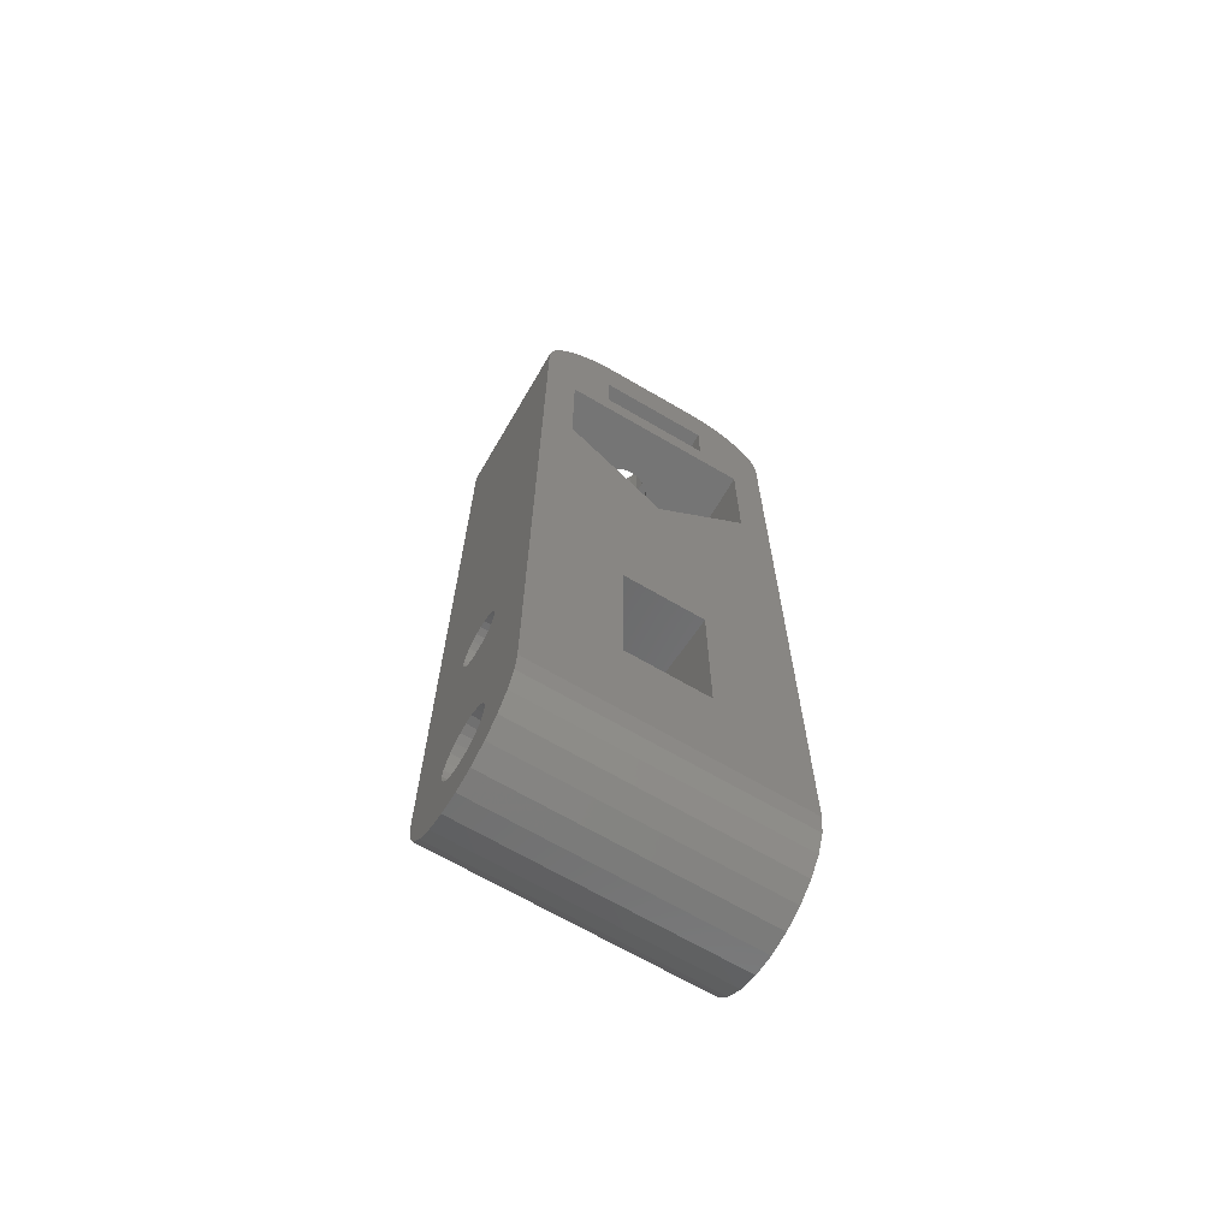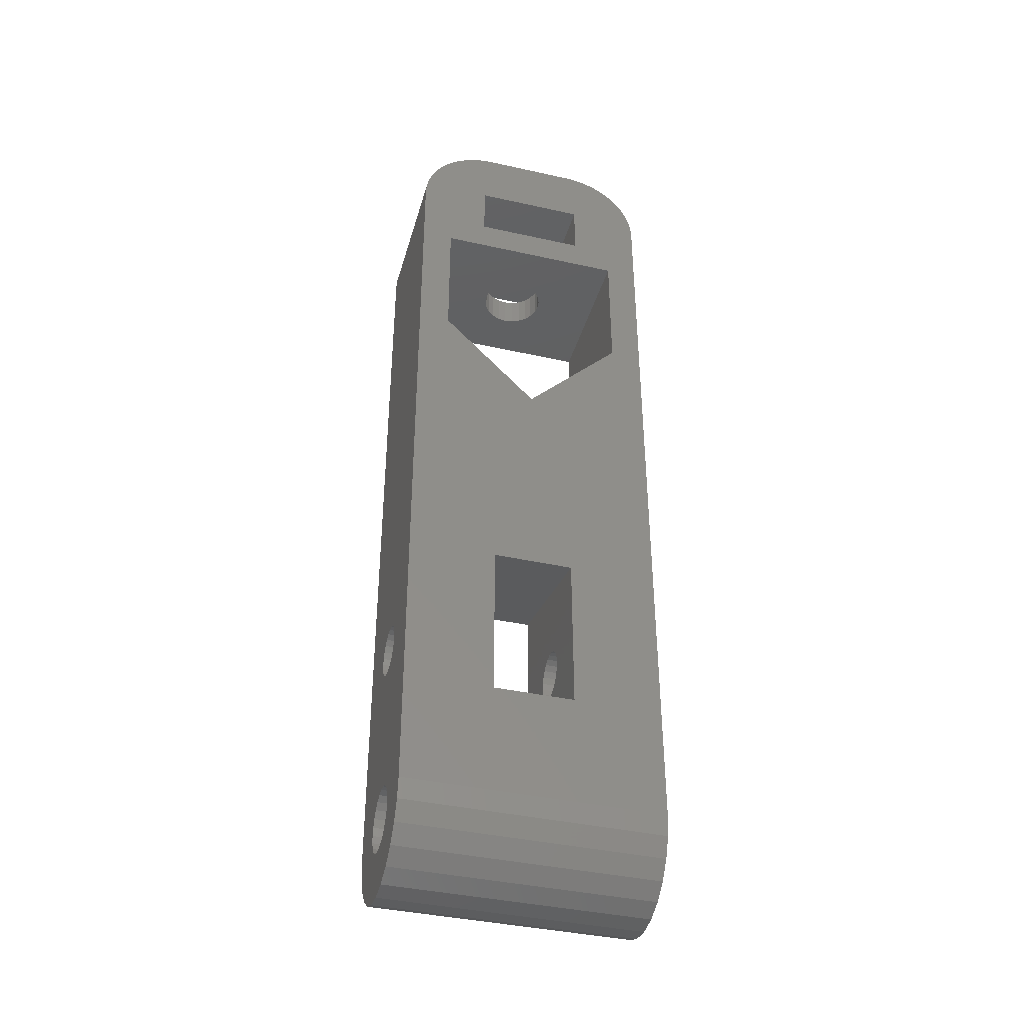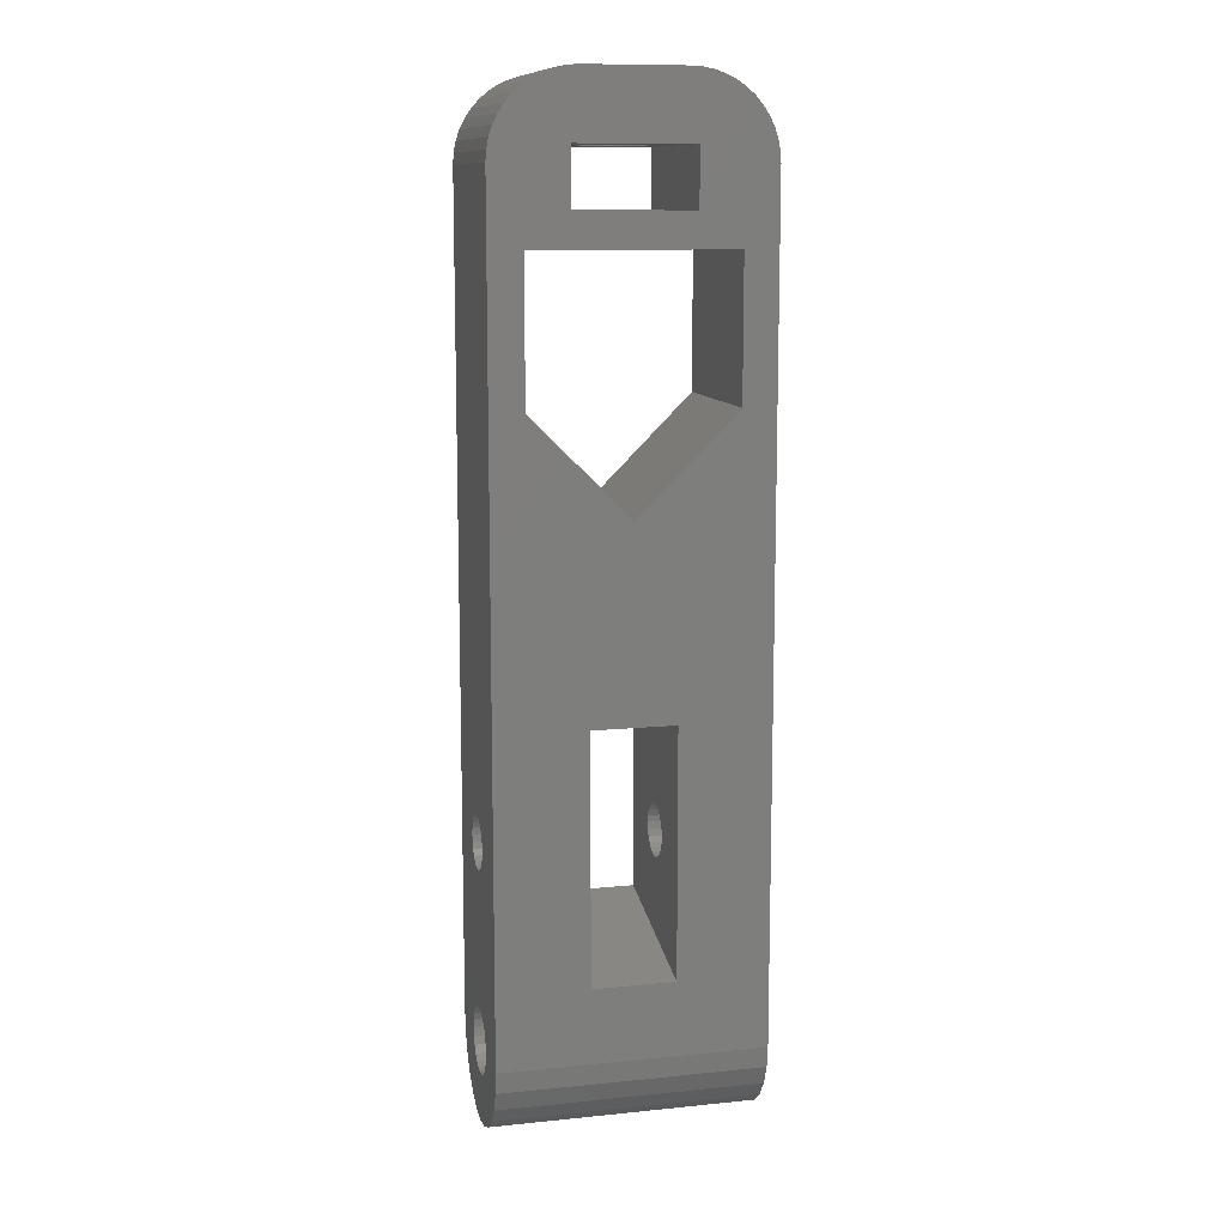
<metadata>
{"format":"stl","ext":"stl","renderer":"f3d","projection":"perspective","resolution":1024,"background":"white","views":[{"elev":-67.8,"azim":149.6,"up":"+Y"},{"elev":-39.5,"azim":164.5,"up":"+Y"},{"elev":11.2,"azim":-13.8,"up":"+Y"}]}
</metadata>
<code>
# stl→obj: 344 verts, 716 faces
v 16 1.464 8.536
v 8.216e-17 2.5 9.33
v 8.216e-17 1.464 8.536
v 16 2.5 9.33
v 16 0.1704 6.294
v 8.216e-17 0 5
v 16 0 5
v 8.216e-17 0.1704 6.294
v 8.216e-17 0.6699 7.5
v 16 0.6699 7.5
v 8.216e-17 3.706 9.83
v 16 3.706 9.83
v 8.216e-17 5 10
v 16 5 10
v 9 56 3.268
v 8.518 60 3.068
v 8.518 56 3.068
v 9 60 3.268
v 7 60 6.732
v 6.586 56 6.414
v 6.586 60 6.414
v 7 56 6.732
v 6 60 5
v 6.068 56 5.518
v 6 56 5
v 6.068 60 5.518
v 16 4 3.268
v 8.216e-17 4.482 3.068
v 8.216e-17 4 3.268
v 16 4.482 3.068
v 9.414 60 6.414
v 9 56 6.732
v 9 60 6.732
v 9.414 56 6.414
v 11.5 56 10
v 11.5 52.5 0
v 11.5 52.5 10
v 11.5 56 0
v 14 50.5 10
v 14 42 0
v 14 42 10
v 14 50.5 0
v 8 56 3
v 7.482 60 3.068
v 7.482 56 3.068
v 8 60 3
v 6.268 56 6
v 6.268 60 6
v 5 60 0
v 6.586 60 3.586
v 11 60 0
v 6.268 60 4
v 6.068 60 4.482
v 5 60 10
v 7 60 3.268
v 7.482 60 6.932
v 8 60 7
v 9.932 60 4.482
v 11 60 10
v 9.732 60 4
v 9.414 60 3.586
v 10 60 5
v 9.932 60 5.518
v 9.732 60 6
v 8.518 60 6.932
v 8 36 10
v 8 36 0
v 9.732 56 4
v 9.932 56 4.482
v 16 3.586 3.586
v 8.216e-17 3.586 3.586
v 8.216e-17 3.268 4
v 16 3.268 4
v 2 50.5 0
v 2 42 10
v 2 42 0
v 2 50.5 10
v 16 4 6.732
v 8.216e-17 3.586 6.414
v 8.216e-17 4 6.732
v 16 3.586 6.414
v 7.482 56 6.932
v 8 56 7
v 6.068 56 4.482
v 6.268 56 4
v 10 56 5
v 9.932 56 5.518
v 16 4.482 6.932
v 8.216e-17 4.482 6.932
v 7 56 3.268
v 16 5 7
v 8.216e-17 5 7
v 16 5.518 6.932
v 8.216e-17 5.518 6.932
v 16 2.5 0.6699
v 8.216e-17 1.464 1.464
v 8.216e-17 2.5 0.6699
v 16 1.464 1.464
v 16 6 6.732
v 8.216e-17 6 6.732
v 16 0.6699 2.5
v 8.216e-17 0.6699 2.5
v 8.216e-17 3.068 4.482
v 16 3.068 4.482
v 8.216e-17 3 5
v 16 3 5
v 4.5 52.5 0
v 7 52.5 3.268
v 6.586 52.5 3.586
v 6.268 52.5 4
v 6.068 52.5 4.482
v 4.5 52.5 10
v 7.482 52.5 3.068
v 8 52.5 3
v 6 52.5 5
v 6.068 52.5 5.518
v 6.268 52.5 6
v 6.586 52.5 6.414
v 7 52.5 6.732
v 7.482 52.5 6.932
v 8 52.5 7
v 9.932 52.5 4.482
v 9.732 52.5 4
v 9.414 52.5 3.586
v 9 52.5 3.268
v 8.518 52.5 3.068
v 10 52.5 5
v 9.932 52.5 5.518
v 9.732 52.5 6
v 9.414 52.5 6.414
v 9 52.5 6.732
v 8.518 52.5 6.932
v 8.216e-17 3.068 5.518
v 16 3.068 5.518
v 9.414 56 3.586
v 8.216e-17 3.268 6
v 16 3.268 6
v 16 0.1704 3.706
v 8.216e-17 0.1704 3.706
v 16 6.932 4.482
v 8.216e-17 6.732 4
v 16 6.732 4
v 8.216e-17 6.932 4.482
v 8.216e-17 6.414 3.586
v 16 6.414 3.586
v 16 6 3.268
v 8.216e-17 6 3.268
v 9.732 56 6
v 16 3.706 0.1704
v 8.216e-17 3.706 0.1704
v 16 5.518 3.068
v 8.216e-17 5.518 3.068
v 16 5 3
v 8.216e-17 5 3
v 6.586 56 3.586
v 16 6.414 6.414
v 8.216e-17 6.414 6.414
v 4.5 56 0
v 8.518 56 6.932
v 4.5 56 10
v 8.216e-17 6.732 6
v 16 6.732 6
v 8.216e-17 6.932 5.518
v 16 6.932 5.518
v 8.216e-17 7 5
v 16 7 5
v 16 5 7.05e-16
v 8.216e-17 5 7.05e-16
v 9 50.5 3.268
v 9.414 50.5 3.586
v 9.732 50.5 4
v 8.518 50.5 3.068
v 8 50.5 3
v 9.932 50.5 4.482
v 10 50.5 5
v 9.932 50.5 5.518
v 9.732 50.5 6
v 9.414 50.5 6.414
v 9 50.5 6.732
v 8.518 50.5 6.932
v 8 50.5 7
v 6.268 50.5 4
v 6.586 50.5 3.586
v 7 50.5 3.268
v 7.482 50.5 3.068
v 6.068 50.5 4.482
v 6 50.5 5
v 6.068 50.5 5.518
v 6.268 50.5 6
v 6.586 50.5 6.414
v 7 50.5 6.732
v 7.482 50.5 6.932
v 12.29 59.83 10
v 12.91 59.62 1.41e-15
v 12.29 59.83 1.41e-15
v 12.91 59.62 10
v 11.65 59.96 10
v 11.65 59.96 0
v 14.04 58.97 10
v 14.54 58.54 1.41e-15
v 14.04 58.97 1.41e-15
v 14.54 58.54 10
v 13.5 59.33 10
v 13.5 59.33 1.41e-15
v 15.33 57.5 1.41e-15
v 15.62 56.91 10
v 15.62 56.91 1.41e-15
v 15.33 57.5 10
v 15.83 56.29 10
v 15.83 56.29 1.41e-15
v 15.96 55.65 10
v 15.96 55.65 1.41e-15
v 14.97 58.04 1.41e-15
v 14.97 58.04 10
v 16 55 10
v 16 55 0
v 4.347 59.96 10
v 4.347 59.96 0
v 0.3806 56.91 10
v 0.1704 56.29 1.41e-15
v 0.1704 56.29 10
v 0.3806 56.91 1.41e-15
v 3.087 59.62 10
v 3.706 59.83 1.41e-15
v 3.087 59.62 1.41e-15
v 3.706 59.83 10
v 1.956 58.97 10
v 2.5 59.33 1.41e-15
v 1.956 58.97 1.41e-15
v 2.5 59.33 10
v 1.464 58.54 10
v 1.464 58.54 1.41e-15
v 1.033 58.04 1.41e-15
v 1.033 58.04 10
v 0.04278 55.65 1.41e-15
v 0.04278 55.65 10
v 0.6699 57.5 10
v 0.6699 57.5 1.41e-15
v 0 55 0
v 7.872e-16 55 10
v 5.5 18.37 4.2
v 1.128e-14 18.53 4.586
v 1.128e-14 18.37 4.2
v 5.5 18.53 4.586
v 1.128e-14 18.59 5
v 5.5 18.59 5
v 5.5 18.53 5.414
v 1.128e-14 18.53 5.414
v 5.5 18.37 5.8
v 1.128e-14 18.37 5.8
v 5.5 18.12 6.131
v 1.128e-14 18.12 6.131
v 1.128e-14 17.79 6.386
v 5.5 17.79 6.386
v 1.128e-14 17.4 6.545
v 5.5 17.4 6.545
v 1.128e-14 16.99 6.6
v 5.5 16.99 6.6
v 1.128e-14 16.58 6.545
v 5.5 16.58 6.545
v 1.128e-14 16.19 6.386
v 5.5 16.19 6.386
v 1.128e-14 15.86 6.131
v 5.5 15.86 6.131
v 5.5 15.6 5.8
v 1.128e-14 15.6 5.8
v 5.5 15.44 5.414
v 1.128e-14 15.44 5.414
v 5.5 15.39 5
v 1.128e-14 15.39 5
v 5.5 15.44 4.586
v 1.128e-14 15.44 4.586
v 5.5 15.6 4.2
v 1.128e-14 15.6 4.2
v 5.5 15.86 3.869
v 1.128e-14 15.86 3.869
v 1.128e-14 16.19 3.614
v 5.5 16.19 3.614
v 1.128e-14 16.58 3.455
v 5.5 16.58 3.455
v 1.128e-14 16.99 3.4
v 5.5 16.99 3.4
v 1.128e-14 17.4 3.455
v 5.5 17.4 3.455
v 1.128e-14 17.79 3.614
v 5.5 17.79 3.614
v 1.128e-14 18.12 3.869
v 5.5 18.12 3.869
v 10.5 24.49 10
v 5.5 21.99 -2.82e-15
v 10.5 21.99 -2.82e-15
v 5.5 24.49 10
v 5.5 11.99 -2.82e-15
v 5.5 9.491 10
v 10.5 11.99 -2.82e-15
v 10.5 9.491 10
v 10.5 15.6 5.8
v 10.5 15.86 6.131
v 10.5 16.19 6.386
v 10.5 15.44 5.414
v 10.5 15.39 5
v 10.5 16.58 6.545
v 10.5 16.99 6.6
v 10.5 17.4 6.545
v 10.5 17.79 6.386
v 10.5 18.12 6.131
v 10.5 18.37 5.8
v 10.5 18.53 5.414
v 10.5 18.59 5
v 10.5 16.19 3.614
v 10.5 15.86 3.869
v 10.5 15.6 4.2
v 10.5 15.44 4.586
v 10.5 16.58 3.455
v 10.5 16.99 3.4
v 10.5 17.4 3.455
v 10.5 17.79 3.614
v 10.5 18.12 3.869
v 10.5 18.37 4.2
v 10.5 18.53 4.586
v 16 16.58 3.455
v 16 16.99 3.4
v 16 16.99 6.6
v 16 16.58 6.545
v 16 17.4 6.545
v 16 15.6 5.8
v 16 15.86 6.131
v 16 16.19 6.386
v 16 15.44 5.414
v 16 15.39 5
v 16 15.44 4.586
v 16 15.86 3.869
v 16 16.19 3.614
v 16 15.6 4.2
v 16 18.53 4.586
v 16 18.37 4.2
v 16 18.59 5
v 16 18.53 5.414
v 16 18.37 5.8
v 16 18.12 6.131
v 16 17.79 6.386
v 16 17.4 3.455
v 16 17.79 3.614
v 16 18.12 3.869
f 1 2 3
f 2 1 4
f 5 6 7
f 6 5 8
f 1 9 10
f 9 1 3
f 10 8 5
f 8 10 9
f 4 11 2
f 11 4 12
f 12 13 11
f 13 12 14
f 15 16 17
f 16 15 18
f 19 20 21
f 20 19 22
f 23 24 25
f 24 23 26
f 27 28 29
f 28 27 30
f 31 32 33
f 32 31 34
f 35 36 37
f 36 35 38
f 39 40 41
f 40 39 42
f 43 44 45
f 44 43 46
f 26 47 24
f 47 26 48
f 49 50 51
f 50 49 52
f 52 49 53
f 53 49 54
f 51 50 55
f 51 55 44
f 51 44 46
f 53 54 23
f 23 54 26
f 26 54 48
f 48 54 21
f 21 54 19
f 19 54 56
f 56 54 57
f 51 58 59
f 58 51 60
f 60 51 61
f 61 51 18
f 18 51 16
f 16 51 46
f 59 58 62
f 59 62 63
f 59 63 64
f 59 64 31
f 59 31 33
f 59 33 65
f 59 65 57
f 59 57 54
f 66 40 67
f 40 66 41
f 58 68 69
f 68 58 60
f 70 29 71
f 29 70 27
f 72 70 71
f 70 72 73
f 74 75 76
f 75 74 77
f 78 79 80
f 79 78 81
f 57 82 56
f 82 57 83
f 56 22 19
f 22 56 82
f 52 84 85
f 84 52 53
f 63 86 87
f 86 63 62
f 88 80 89
f 80 88 78
f 45 55 90
f 55 45 44
f 91 89 92
f 89 91 88
f 93 92 94
f 92 93 91
f 95 96 97
f 96 95 98
f 99 94 100
f 94 99 93
f 101 96 98
f 96 101 102
f 103 73 72
f 73 103 104
f 105 104 103
f 104 105 106
f 107 108 36
f 108 107 109
f 109 107 110
f 110 107 111
f 111 107 112
f 36 108 113
f 36 113 114
f 111 112 115
f 115 112 116
f 116 112 117
f 117 112 118
f 118 112 119
f 119 112 120
f 120 112 121
f 36 122 37
f 122 36 123
f 123 36 124
f 124 36 125
f 125 36 126
f 126 36 114
f 37 122 127
f 37 127 128
f 37 128 129
f 37 129 130
f 37 130 131
f 37 131 132
f 37 132 121
f 37 121 112
f 133 106 105
f 106 133 134
f 60 135 68
f 135 60 61
f 136 134 133
f 134 136 137
f 79 137 136
f 137 79 81
f 138 102 101
f 102 138 139
f 140 141 142
f 141 140 143
f 142 144 145
f 144 142 141
f 53 25 84
f 25 53 23
f 146 144 147
f 144 146 145
f 64 87 148
f 87 64 63
f 149 97 150
f 97 149 95
f 151 147 152
f 147 151 146
f 17 46 43
f 46 17 16
f 153 152 154
f 152 153 151
f 90 50 155
f 50 90 55
f 156 100 157
f 100 156 99
f 38 15 158
f 15 38 135
f 135 38 68
f 68 38 69
f 69 38 35
f 158 15 17
f 158 17 43
f 69 35 86
f 86 35 87
f 87 35 148
f 148 35 34
f 34 35 32
f 32 35 159
f 159 35 83
f 158 84 160
f 84 158 85
f 85 158 155
f 155 158 90
f 90 158 45
f 45 158 43
f 160 84 25
f 160 25 24
f 160 24 47
f 160 47 20
f 160 20 22
f 160 22 82
f 160 82 83
f 160 83 35
f 7 139 138
f 139 7 6
f 156 161 162
f 161 156 157
f 162 163 164
f 163 162 161
f 164 165 166
f 165 164 163
f 33 159 65
f 159 33 32
f 75 67 76
f 67 75 66
f 166 143 140
f 143 166 165
f 135 18 15
f 18 135 61
f 30 154 28
f 154 30 153
f 50 85 155
f 85 50 52
f 167 150 168
f 150 167 149
f 158 112 107
f 112 158 160
f 65 83 57
f 83 65 159
f 62 69 86
f 69 62 58
f 48 20 47
f 20 48 21
f 31 148 34
f 148 31 64
f 42 169 74
f 169 42 170
f 170 42 171
f 171 42 39
f 74 169 172
f 74 172 173
f 171 39 174
f 174 39 175
f 175 39 176
f 176 39 177
f 177 39 178
f 178 39 179
f 179 39 180
f 180 39 181
f 74 182 77
f 182 74 183
f 183 74 184
f 184 74 185
f 185 74 173
f 77 182 186
f 77 186 187
f 77 187 188
f 77 188 189
f 77 189 190
f 77 190 191
f 77 191 192
f 77 192 181
f 77 181 39
f 131 180 132
f 180 131 179
f 127 174 175
f 174 127 122
f 193 194 195
f 194 193 196
f 172 114 173
f 114 172 126
f 122 171 174
f 171 122 123
f 128 175 176
f 175 128 127
f 123 170 171
f 170 123 124
f 197 195 198
f 195 197 193
f 199 200 201
f 200 199 202
f 120 191 119
f 191 120 192
f 115 188 187
f 188 115 116
f 121 192 120
f 192 121 181
f 117 190 189
f 190 117 118
f 203 201 204
f 201 203 199
f 169 126 172
f 126 169 125
f 59 198 51
f 198 59 197
f 205 206 207
f 206 205 208
f 207 209 210
f 209 207 206
f 116 189 188
f 189 116 117
f 210 211 212
f 211 210 209
f 129 176 177
f 176 129 128
f 170 125 169
f 125 170 124
f 173 113 185
f 113 173 114
f 196 204 194
f 204 196 203
f 119 190 118
f 190 119 191
f 185 108 184
f 108 185 113
f 184 109 183
f 109 184 108
f 110 186 182
f 186 110 111
f 111 187 186
f 187 111 115
f 109 182 183
f 182 109 110
f 130 177 178
f 177 130 129
f 213 208 205
f 208 213 214
f 200 214 213
f 214 200 202
f 212 215 216
f 215 212 211
f 132 181 121
f 181 132 180
f 130 179 131
f 179 130 178
f 217 49 218
f 49 217 54
f 219 220 221
f 220 219 222
f 223 224 225
f 224 223 226
f 227 228 229
f 228 227 230
f 231 229 232
f 229 231 227
f 231 233 234
f 233 231 232
f 221 235 236
f 235 221 220
f 237 222 219
f 222 237 238
f 230 225 228
f 225 230 223
f 236 239 240
f 239 236 235
f 234 238 237
f 238 234 233
f 224 217 218
f 217 224 226
f 241 242 243
f 242 241 244
f 244 245 242
f 245 244 246
f 247 245 246
f 245 247 248
f 249 248 247
f 248 249 250
f 251 250 249
f 250 251 252
f 251 253 252
f 253 251 254
f 254 255 253
f 255 254 256
f 256 257 255
f 257 256 258
f 258 259 257
f 259 258 260
f 260 261 259
f 261 260 262
f 262 263 261
f 263 262 264
f 263 265 266
f 265 263 264
f 266 267 268
f 267 266 265
f 268 269 270
f 269 268 267
f 270 271 272
f 271 270 269
f 272 273 274
f 273 272 271
f 274 275 276
f 275 274 273
f 275 277 276
f 277 275 278
f 278 279 277
f 279 278 280
f 280 281 279
f 281 280 282
f 282 283 281
f 283 282 284
f 284 285 283
f 285 284 286
f 286 287 285
f 287 286 288
f 288 243 287
f 243 288 241
f 289 290 291
f 290 289 292
f 293 271 269
f 271 293 273
f 273 293 275
f 275 293 278
f 278 293 290
f 278 290 280
f 280 290 282
f 282 290 284
f 284 290 286
f 286 290 288
f 288 290 241
f 241 290 244
f 244 290 246
f 294 262 292
f 262 294 264
f 264 294 265
f 265 294 293
f 265 293 267
f 267 293 269
f 292 262 260
f 292 260 258
f 292 258 256
f 292 256 254
f 292 254 251
f 292 251 249
f 292 249 247
f 292 247 246
f 292 246 290
f 294 295 293
f 295 294 296
f 296 297 295
f 297 296 298
f 298 296 299
f 299 296 289
f 295 297 300
f 295 300 301
f 299 289 302
f 302 289 303
f 303 289 304
f 304 289 305
f 305 289 306
f 306 289 307
f 307 289 308
f 308 289 309
f 309 289 291
f 295 310 291
f 310 295 311
f 311 295 312
f 312 295 313
f 313 295 301
f 291 310 314
f 291 314 315
f 291 315 316
f 291 316 317
f 291 317 318
f 291 318 319
f 291 319 320
f 291 320 309
f 321 315 314
f 315 321 322
f 323 302 303
f 302 323 324
f 325 303 304
f 303 325 323
f 298 326 297
f 326 298 327
f 328 298 299
f 298 328 327
f 300 326 329
f 326 300 297
f 300 330 301
f 330 300 329
f 301 331 313
f 331 301 330
f 324 299 302
f 299 324 328
f 332 310 311
f 310 332 333
f 333 314 310
f 314 333 321
f 313 334 312
f 334 313 331
f 311 334 332
f 334 311 312
f 335 319 336
f 319 335 320
f 337 320 335
f 320 337 309
f 338 309 337
f 309 338 308
f 338 307 308
f 307 338 339
f 340 307 339
f 307 340 306
f 340 305 306
f 305 340 341
f 341 304 305
f 304 341 325
f 322 316 315
f 316 322 342
f 342 317 316
f 317 342 343
f 343 318 317
f 318 343 344
f 336 318 344
f 318 336 319
f 138 5 7
f 5 138 101
f 5 101 10
f 10 101 98
f 10 98 1
f 1 98 95
f 1 95 4
f 4 95 106
f 106 95 104
f 104 95 149
f 104 149 73
f 73 149 70
f 70 149 27
f 27 149 167
f 27 167 30
f 30 167 153
f 153 167 151
f 151 167 216
f 151 216 146
f 146 216 145
f 145 216 142
f 142 216 322
f 142 322 140
f 140 322 321
f 140 321 166
f 166 321 333
f 166 333 332
f 166 332 334
f 166 334 331
f 166 331 330
f 322 216 342
f 342 216 343
f 343 216 344
f 344 216 336
f 336 216 335
f 335 216 337
f 4 134 12
f 134 4 106
f 12 134 137
f 12 137 81
f 12 81 78
f 12 78 14
f 14 78 88
f 14 88 91
f 14 91 93
f 14 93 215
f 215 93 99
f 215 99 156
f 215 156 162
f 215 162 323
f 323 162 164
f 323 164 324
f 324 164 166
f 324 166 328
f 328 166 327
f 327 166 326
f 326 166 329
f 329 166 330
f 215 323 325
f 215 325 341
f 215 341 340
f 215 340 339
f 215 339 338
f 215 338 337
f 215 337 216
f 2 133 105
f 133 2 11
f 133 11 136
f 136 11 79
f 79 11 80
f 80 11 13
f 80 13 89
f 89 13 92
f 92 13 240
f 92 240 94
f 94 240 100
f 100 240 157
f 157 240 161
f 161 240 257
f 161 257 163
f 163 257 259
f 163 259 165
f 165 259 261
f 165 261 263
f 165 263 266
f 165 266 268
f 165 268 270
f 257 240 255
f 255 240 253
f 253 240 252
f 252 240 250
f 250 240 248
f 248 240 245
f 8 139 6
f 139 8 102
f 102 8 9
f 102 9 96
f 96 9 3
f 96 3 97
f 97 3 2
f 97 2 105
f 97 105 103
f 97 103 150
f 150 103 72
f 150 72 71
f 150 71 29
f 150 29 168
f 168 29 28
f 168 28 154
f 168 154 152
f 168 152 239
f 239 152 147
f 239 147 144
f 239 144 141
f 239 141 281
f 281 141 143
f 281 143 279
f 279 143 165
f 279 165 277
f 277 165 276
f 276 165 274
f 274 165 272
f 272 165 270
f 239 281 283
f 239 283 285
f 239 285 287
f 239 287 243
f 239 243 242
f 239 242 245
f 239 245 240
f 13 294 240
f 294 13 14
f 240 294 236
f 236 294 221
f 221 294 219
f 219 294 75
f 219 75 237
f 237 75 234
f 234 75 231
f 231 75 227
f 294 14 296
f 296 14 289
f 289 14 41
f 41 14 39
f 39 14 199
f 199 14 202
f 202 14 214
f 214 14 208
f 208 14 206
f 206 14 209
f 209 14 211
f 211 14 215
f 227 77 230
f 77 227 75
f 230 77 112
f 112 77 39
f 230 112 223
f 223 112 226
f 226 112 217
f 112 39 37
f 37 39 35
f 35 39 197
f 197 39 193
f 193 39 196
f 196 39 203
f 203 39 199
f 217 160 54
f 160 217 112
f 54 160 35
f 54 35 59
f 59 35 197
f 75 292 66
f 292 75 294
f 66 292 289
f 66 289 41
f 67 290 76
f 290 67 291
f 291 67 40
f 291 40 295
f 49 158 218
f 158 49 38
f 38 49 51
f 38 51 198
f 38 198 36
f 228 74 229
f 74 228 107
f 74 107 42
f 107 228 225
f 107 225 224
f 107 224 218
f 107 218 158
f 42 107 36
f 42 36 198
f 42 198 195
f 42 195 194
f 42 194 204
f 42 204 201
f 42 201 40
f 235 168 239
f 168 235 293
f 168 293 167
f 293 235 220
f 293 220 76
f 76 220 222
f 76 222 238
f 76 238 233
f 76 233 232
f 76 232 229
f 76 229 74
f 293 76 290
f 167 293 295
f 167 295 40
f 167 40 201
f 167 201 200
f 167 200 213
f 167 213 205
f 167 205 207
f 167 207 210
f 167 210 212
f 167 212 216

</code>
